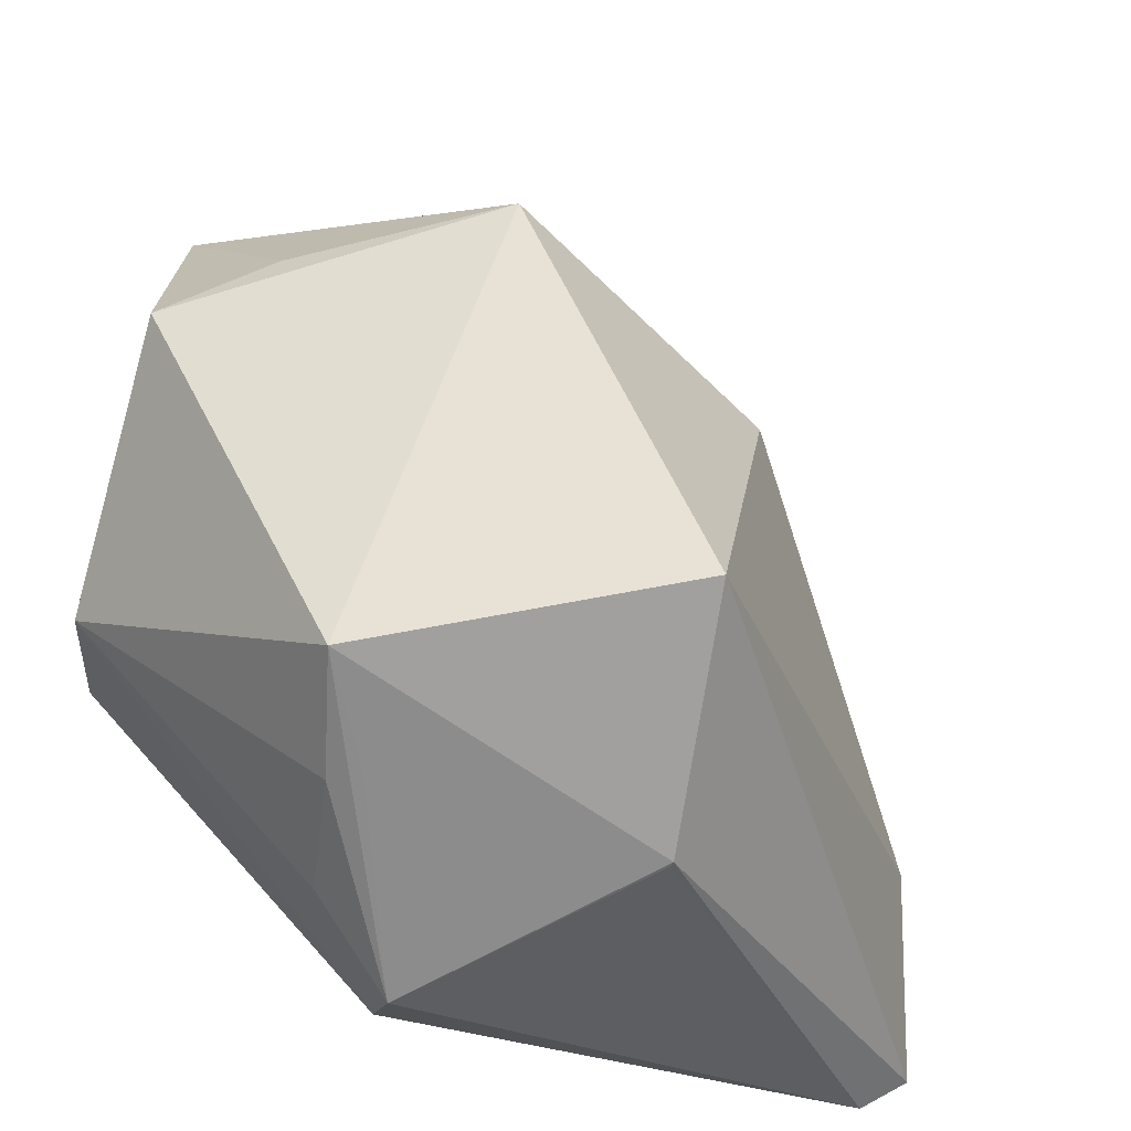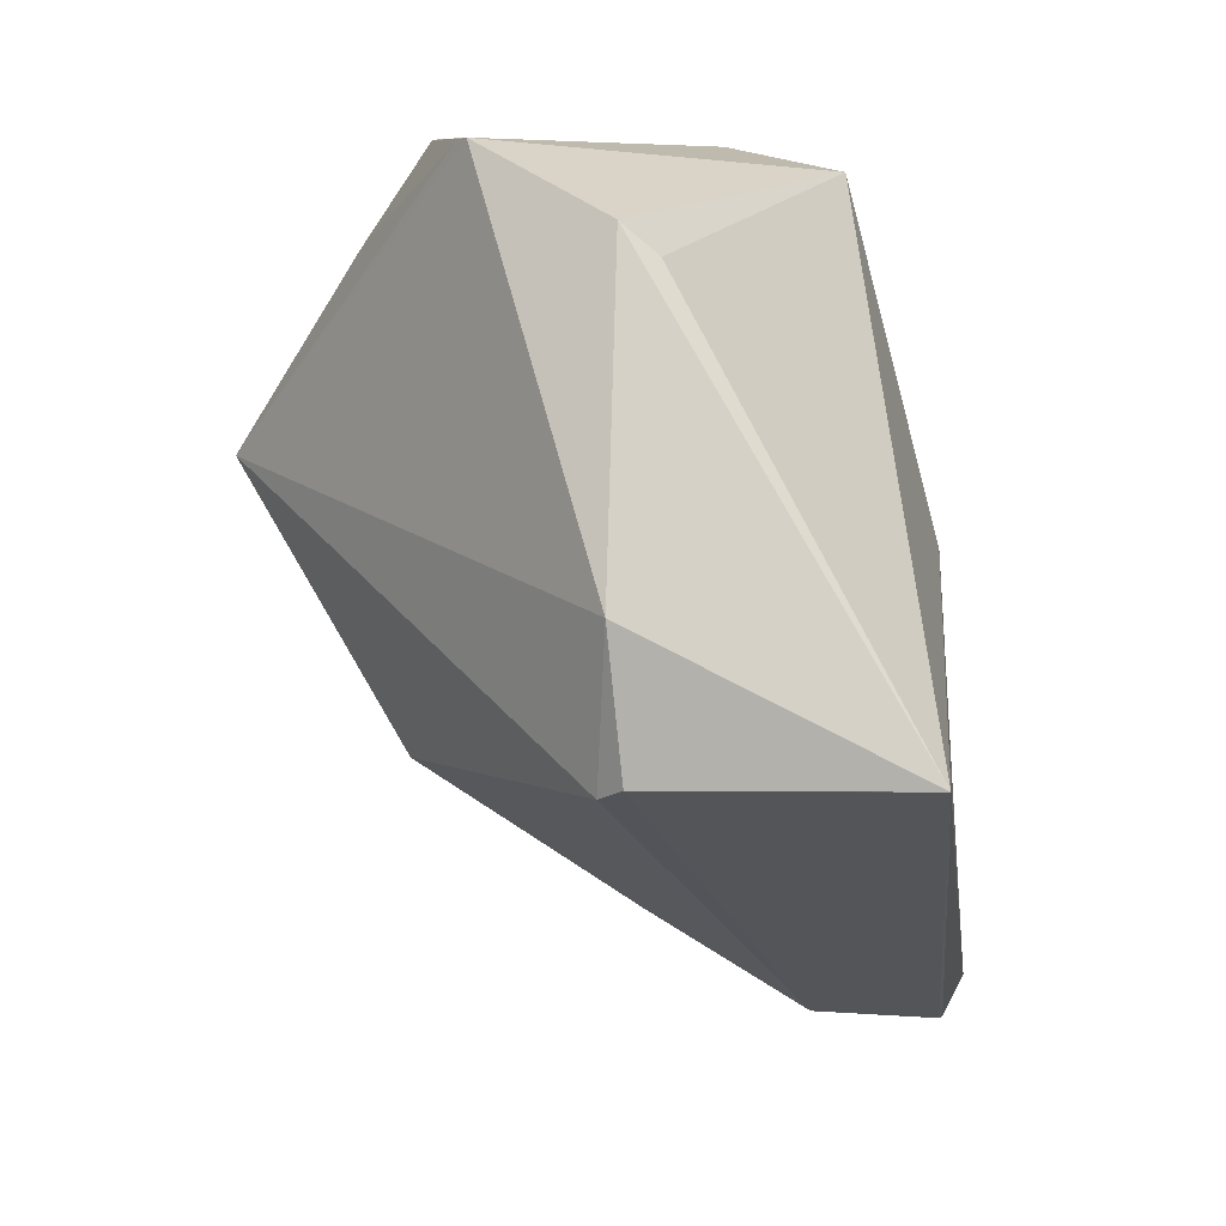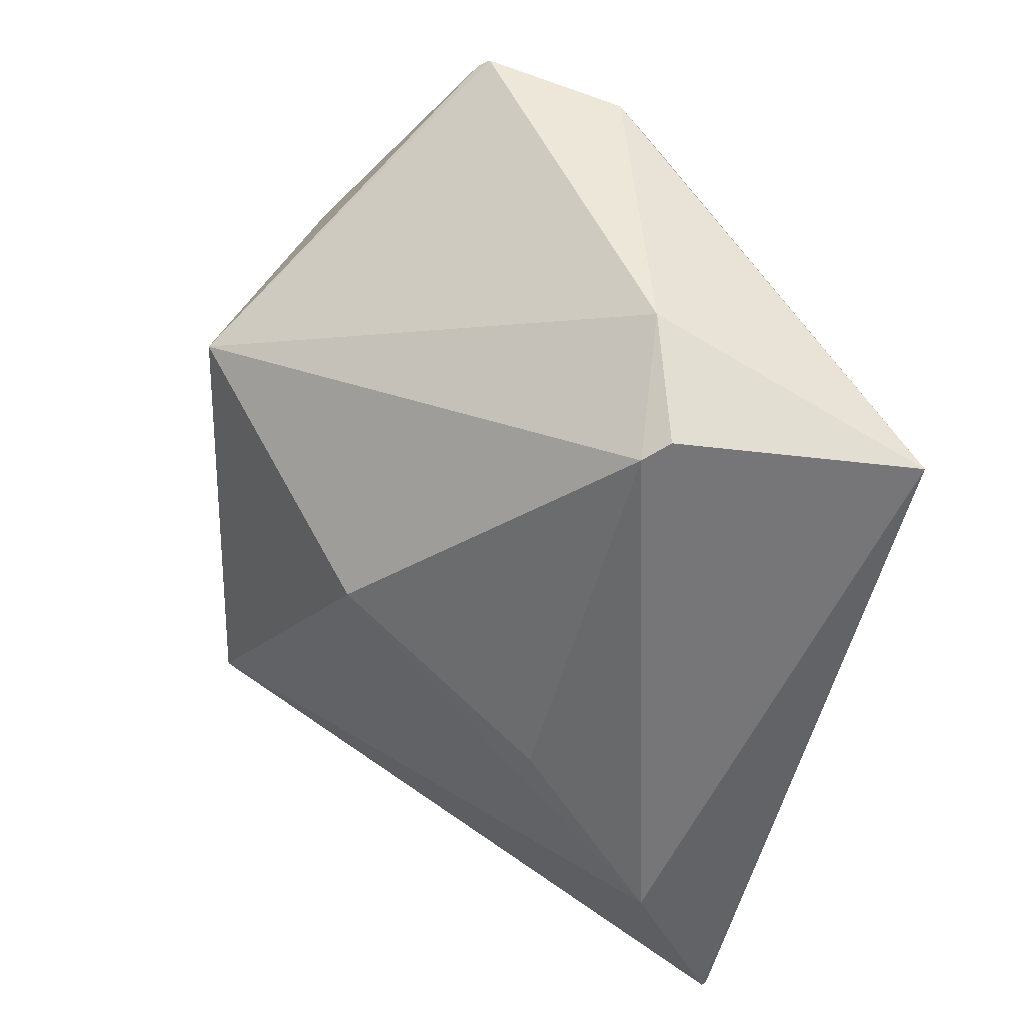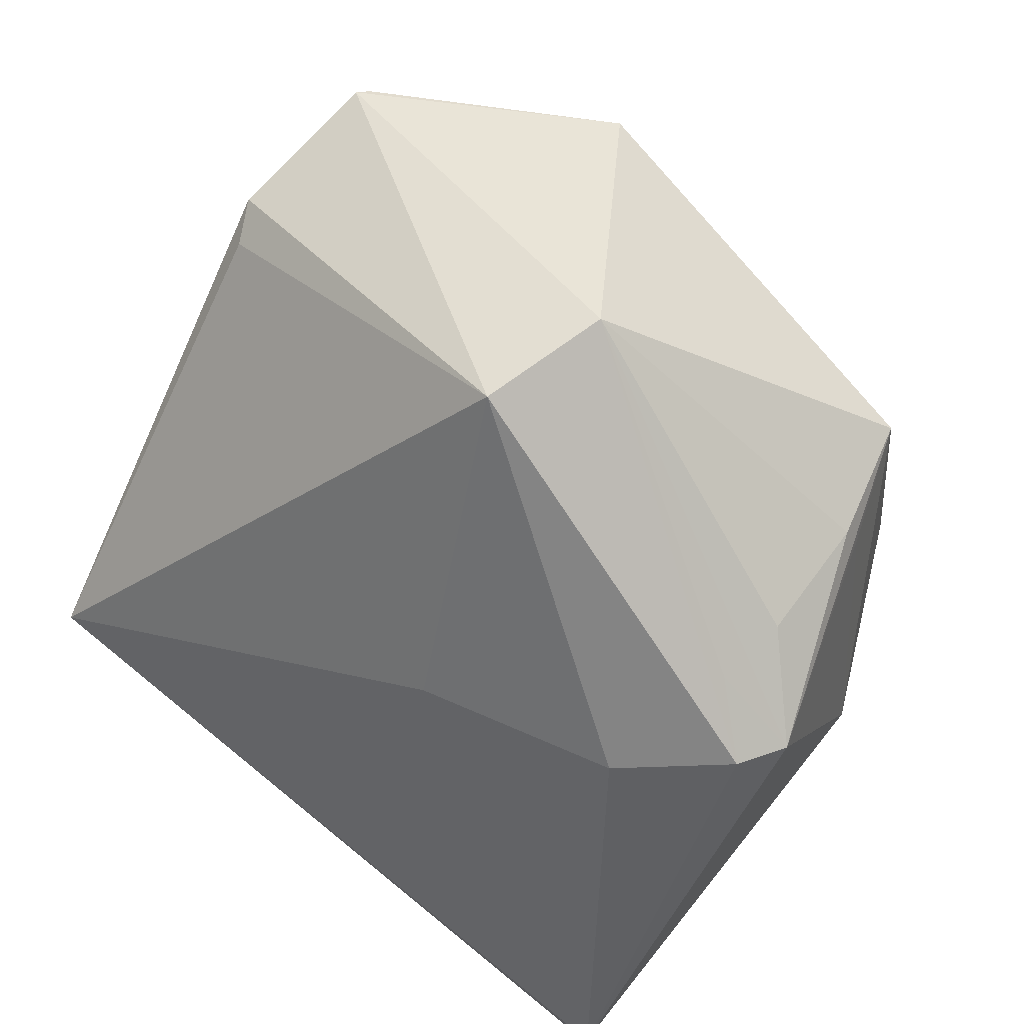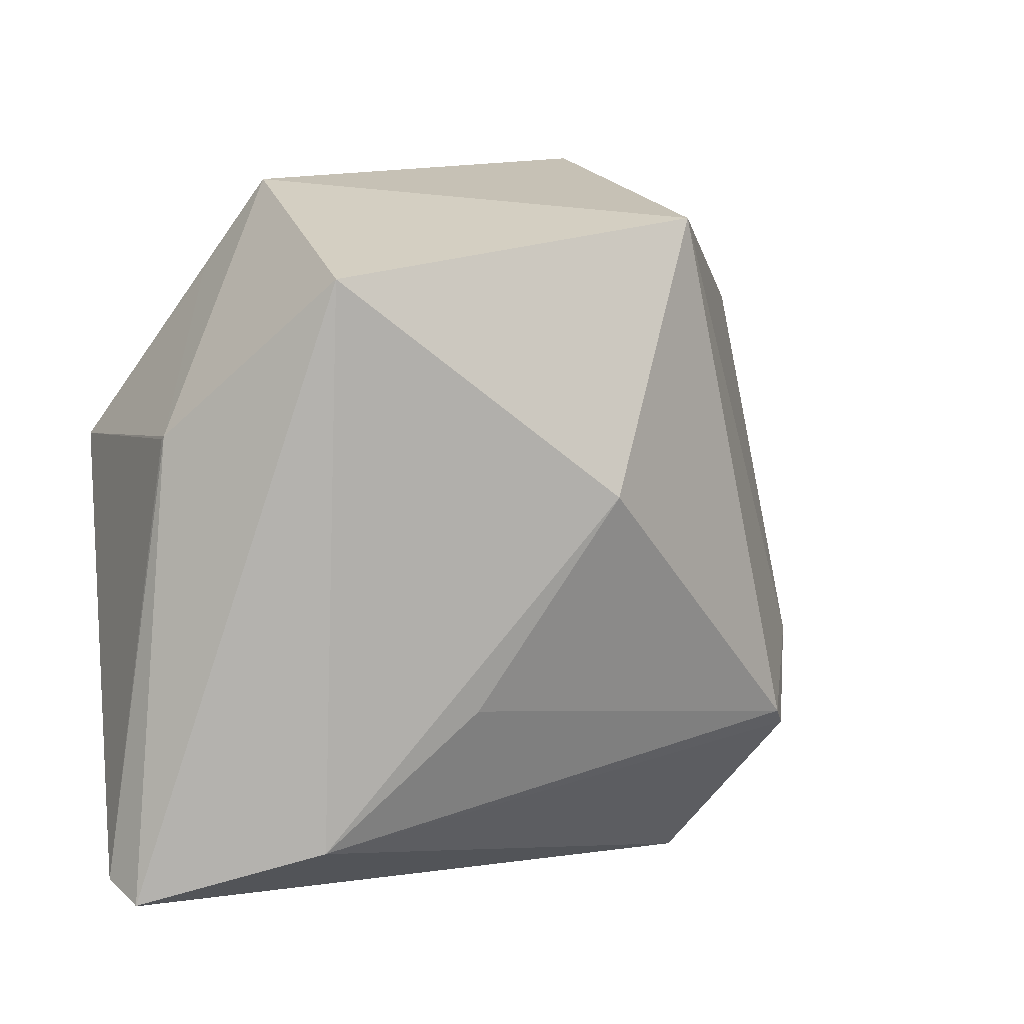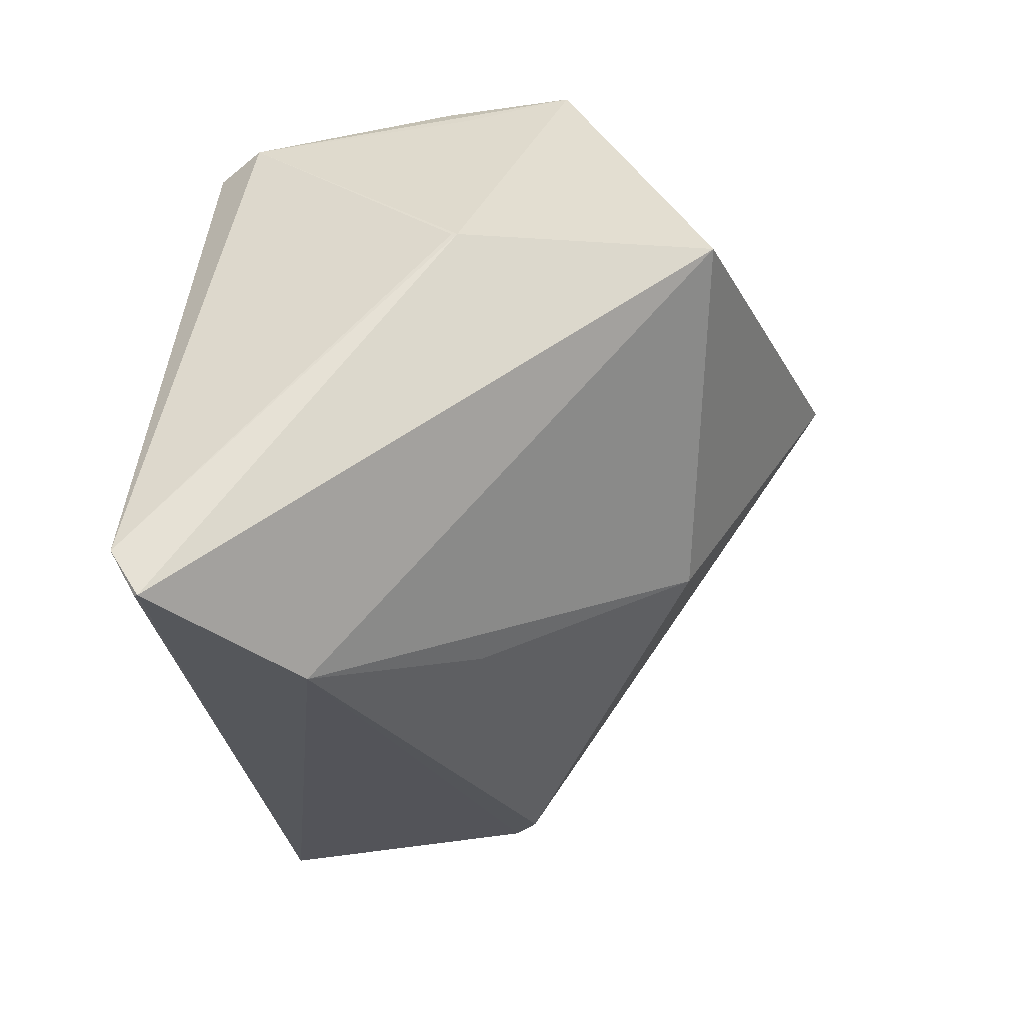
<metadata>
{"format":"obj","ext":"obj","renderer":"f3d","projection":"perspective","resolution":1024,"background":"white","views":[{"elev":-60.0,"azim":-106.2,"up":"+Z"},{"elev":5.3,"azim":1.9,"up":"+Y"},{"elev":-27.2,"azim":-20.4,"up":"+Y"},{"elev":47.6,"azim":116.3,"up":"+Y"},{"elev":-45.6,"azim":-123.7,"up":"+Y"},{"elev":-54.3,"azim":-175.9,"up":"+Y"}]}
</metadata>
<code>
o
v 146.9 -78.55 -136.1
v 148.1 -77.61 -135.3
v 132 32.34 82.03
v 148.1 -77.61 -135.3
v 155.7 -64.95 -143.3
v 132 32.34 82.03
v 146.9 -78.55 -136.1
v 155.7 -64.95 -143.3
v 148.1 -77.61 -135.3
v 131.9 32.37 82.05
v 46.42 30.7 72.04
v 132 32.34 82.03
v 131.9 32.3 81.97
v 132 32.34 82.03
v 46.42 30.7 72.04
v 131.9 32.37 82.05
v 41.73 76.78 74.04
v 46.42 30.7 72.04
v 46.42 30.7 72.04
v 41.73 76.78 74.04
v 39.04 27.03 64.26
v 146.9 -78.55 -136.1
v 132 32.34 82.03
v 101.9 -65.5 -89.17
v 131.9 32.3 81.97
v 101.9 -65.5 -89.17
v 132 32.34 82.03
v 131.9 32.3 81.97
v 46.42 30.7 72.04
v 101.9 -65.5 -89.17
v 46.42 30.7 72.04
v 39.04 27.03 64.26
v 101.9 -65.5 -89.17
v 131.9 32.37 82.05
v 43.93 181.8 43.54
v 41.73 76.78 74.04
v 1.565 205.1 23.54
v 41.73 76.78 74.04
v 43.93 181.8 43.54
v 131.9 32.37 82.05
v 55.73 171.8 41.25
v 43.93 181.8 43.54
v 1.565 205.1 23.54
v -76.8 114.2 -58.04
v 41.73 76.78 74.04
v 1.565 205.1 23.54
v -1.276 205 19.56
v -76.8 114.2 -58.04
v 41.73 76.78 74.04
v -76.8 114.2 -58.04
v 39.04 27.03 64.26
v 146.9 -78.55 -136.1
v 101.9 -65.5 -89.17
v -35.7 42.83 -173.7
v -1.276 205 19.56
v -37.14 177.1 -53.09
v -76.8 114.2 -58.04
v 1.565 205.1 23.54
v -16.54 210.8 -67.9
v -1.276 205 19.56
v -37.14 177.1 -53.09
v -16.54 210.8 -67.9
v -76.8 114.2 -58.04
v -1.276 205 19.56
v -16.54 210.8 -67.9
v -37.14 177.1 -53.09
v 39.04 27.03 64.26
v 48.93 -27.2 -62.43
v 101.9 -65.5 -89.17
v 101.9 -65.5 -89.17
v -22.92 21.43 -52.86
v -35.7 42.83 -173.7
v 48.93 -27.2 -62.43
v -22.92 21.43 -52.86
v 101.9 -65.5 -89.17
v -76.8 114.2 -58.04
v -22.92 21.43 -52.86
v 39.04 27.03 64.26
v 39.04 27.03 64.26
v -22.92 21.43 -52.86
v 48.93 -27.2 -62.43
v -76.8 114.2 -58.04
v -35.7 42.83 -173.7
v -22.92 21.43 -52.86
v 1.565 205.1 23.54
v 43.93 181.8 43.54
v 110.9 201.6 -82.03
v 131.9 32.37 82.05
v 132 32.34 82.03
v 110.9 201.6 -82.03
v 131.9 32.37 82.05
v 110.9 201.6 -82.03
v 55.73 171.8 41.25
v 55.73 171.8 41.25
v 110.9 201.6 -82.03
v 43.93 181.8 43.54
v 155.7 -64.95 -143.3
v 117.3 96.8 -192.3
v 131.6 98.24 -180.8
v 155.7 -64.95 -143.3
v 131.6 98.24 -180.8
v 143.8 87.42 -141.9
v 131.6 98.24 -180.8
v 110.9 201.6 -82.03
v 143.8 87.42 -141.9
v 155.7 -64.95 -143.3
v 140.4 83.95 -71.83
v 132 32.34 82.03
v 155.7 -64.95 -143.3
v 143.8 87.42 -141.9
v 140.4 83.95 -71.83
v 140.4 83.95 -71.83
v 140.4 84.38 -71.91
v 132 32.34 82.03
v 143.8 87.42 -141.9
v 140.4 84.38 -71.91
v 140.4 83.95 -71.83
v 132 32.34 82.03
v 140.3 84.91 -72
v 110.9 201.6 -82.03
v 140.4 84.38 -71.91
v 140.3 84.91 -72
v 132 32.34 82.03
v 110.9 201.6 -82.03
v 140.3 84.91 -72
v 143.8 87.42 -141.9
v 143.8 87.42 -141.9
v 140.3 84.91 -72
v 140.4 84.38 -71.91
v 146.9 -78.55 -136.1
v 47.42 32.34 -191.2
v 155.7 -64.95 -143.3
v 146.9 -78.55 -136.1
v -35.7 42.83 -173.7
v 47.42 32.34 -191.2
v 155.7 -64.95 -143.3
v 49.32 32.75 -191
v 117.3 96.8 -192.3
v 47.42 32.34 -191.2
v 49.32 32.75 -191
v 155.7 -64.95 -143.3
v 117.3 96.8 -192.3
v 49.32 32.75 -191
v 47.42 32.34 -191.2
v 1.565 205.1 23.54
v 73.2 210.8 -102.4
v -16.54 210.8 -67.9
v 1.565 205.1 23.54
v 110.9 201.6 -82.03
v 73.2 210.8 -102.4
v 131.6 98.24 -180.8
v 73.2 210.8 -102.4
v 110.9 201.6 -82.03
v 117.3 96.8 -192.3
v 116.9 119.5 -168.7
v 131.6 98.24 -180.8
v 117.3 96.8 -192.3
v 73.2 210.8 -102.4
v 116.9 119.5 -168.7
v 131.6 98.24 -180.8
v 116.9 119.5 -168.7
v 73.2 210.8 -102.4
v -16.54 210.8 -67.9
v 10.37 141.4 -182.9
v -76.8 114.2 -58.04
v -76.8 114.2 -58.04
v 10.37 141.4 -182.9
v -35.7 42.83 -173.7
v -35.7 42.83 -173.7
v 10.37 141.4 -182.9
v 47.42 32.34 -191.2
v 73.2 210.8 -102.4
v 10.37 141.4 -182.9
v -16.54 210.8 -67.9
v 117.3 96.8 -192.3
v 94.78 125.3 -177.4
v 73.2 210.8 -102.4
v 117.3 96.8 -192.3
v 47.42 32.34 -191.2
v 45.42 122.6 -186.3
v 10.37 141.4 -182.9
v 45.42 122.6 -186.3
v 47.42 32.34 -191.2
v 117.3 96.8 -192.3
v 45.42 122.6 -186.3
v 10.37 141.4 -182.9
v 117.3 96.8 -192.3
v 52.35 131.7 -184.4
v 94.78 125.3 -177.4
v 117.3 96.8 -192.3
v 10.37 141.4 -182.9
v 52.35 131.7 -184.4
v 73.2 210.8 -102.4
v 52.35 131.7 -184.4
v 10.37 141.4 -182.9
v 94.78 125.3 -177.4
v 52.35 131.7 -184.4
v 73.2 210.8 -102.4
f 1 2 3
f 4 5 6
f 7 8 9
f 10 11 12
f 13 14 15
f 16 17 18
f 19 20 21
f 22 23 24
f 25 26 27
f 28 29 30
f 31 32 33
f 34 35 36
f 37 38 39
f 40 41 42
f 43 44 45
f 46 47 48
f 49 50 51
f 52 53 54
f 55 56 57
f 58 59 60
f 61 62 63
f 64 65 66
f 67 68 69
f 70 71 72
f 73 74 75
f 76 77 78
f 79 80 81
f 82 83 84
f 85 86 87
f 88 89 90
f 91 92 93
f 94 95 96
f 97 98 99
f 100 101 102
f 103 104 105
f 106 107 108
f 109 110 111
f 112 113 114
f 115 116 117
f 118 119 120
f 121 122 123
f 124 125 126
f 127 128 129
f 130 131 132
f 133 134 135
f 136 137 138
f 139 140 141
f 142 143 144
f 145 146 147
f 148 149 150
f 151 152 153
f 154 155 156
f 157 158 159
f 160 161 162
f 163 164 165
f 166 167 168
f 169 170 171
f 172 173 174
f 175 176 177
f 178 179 180
f 181 182 183
f 184 185 186
f 187 188 189
f 190 191 192
f 193 194 195
f 196 197 198

</code>
